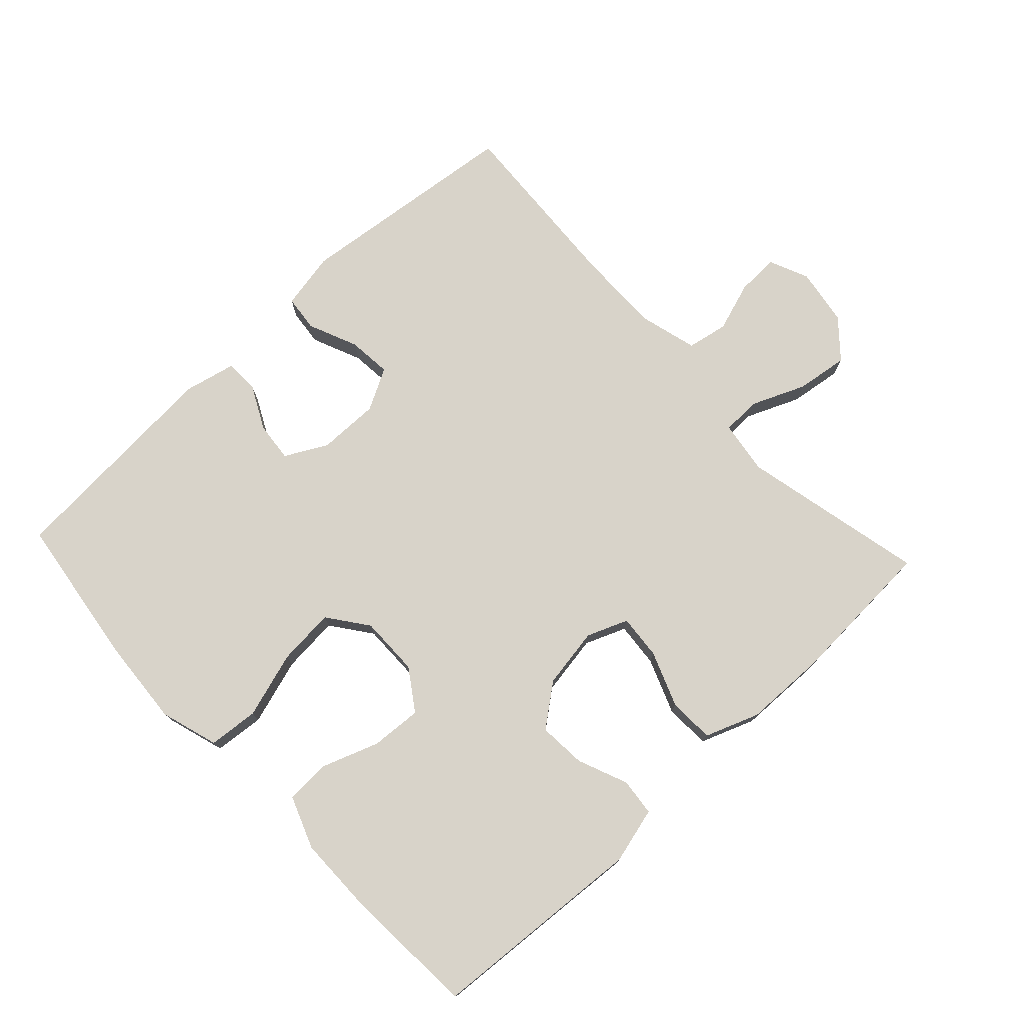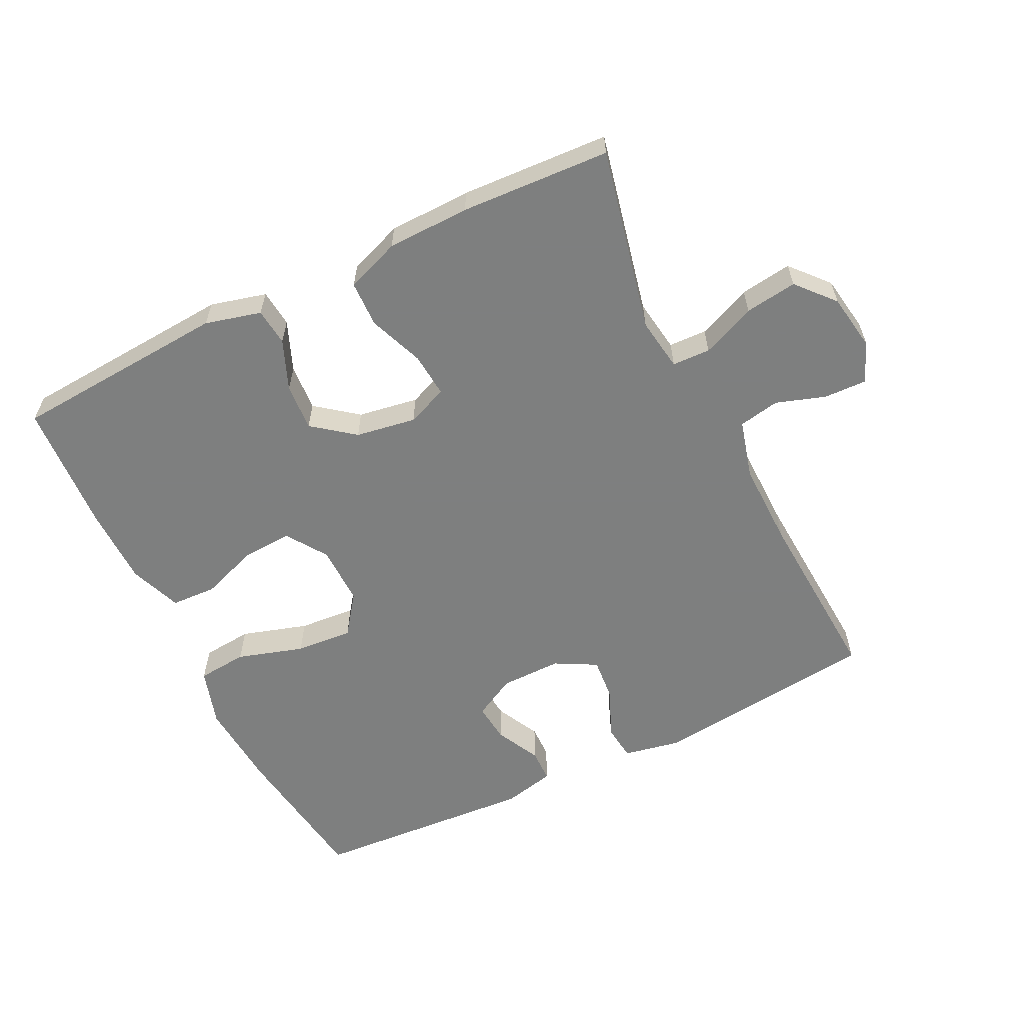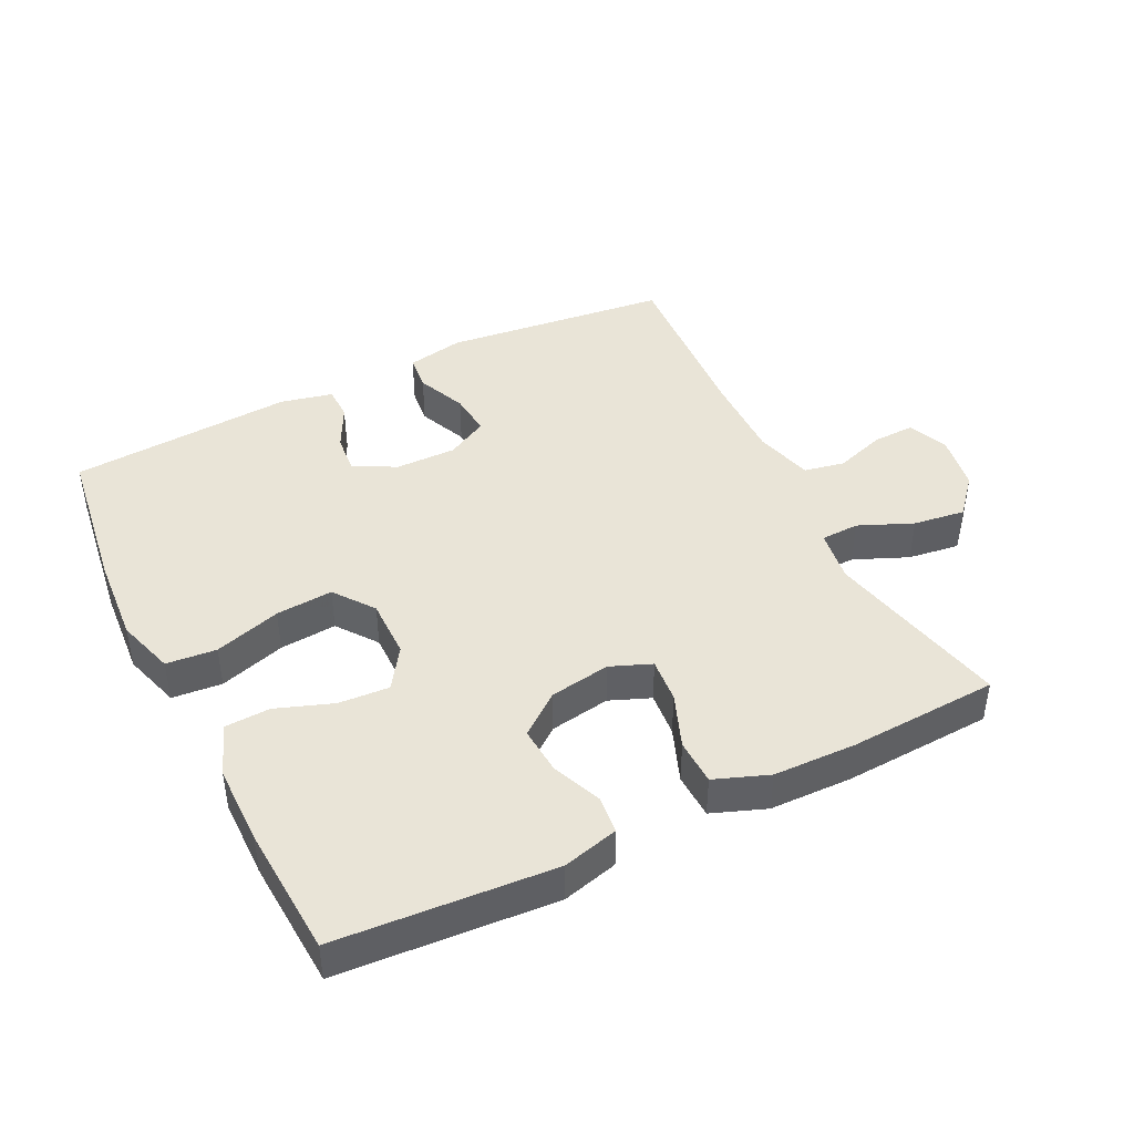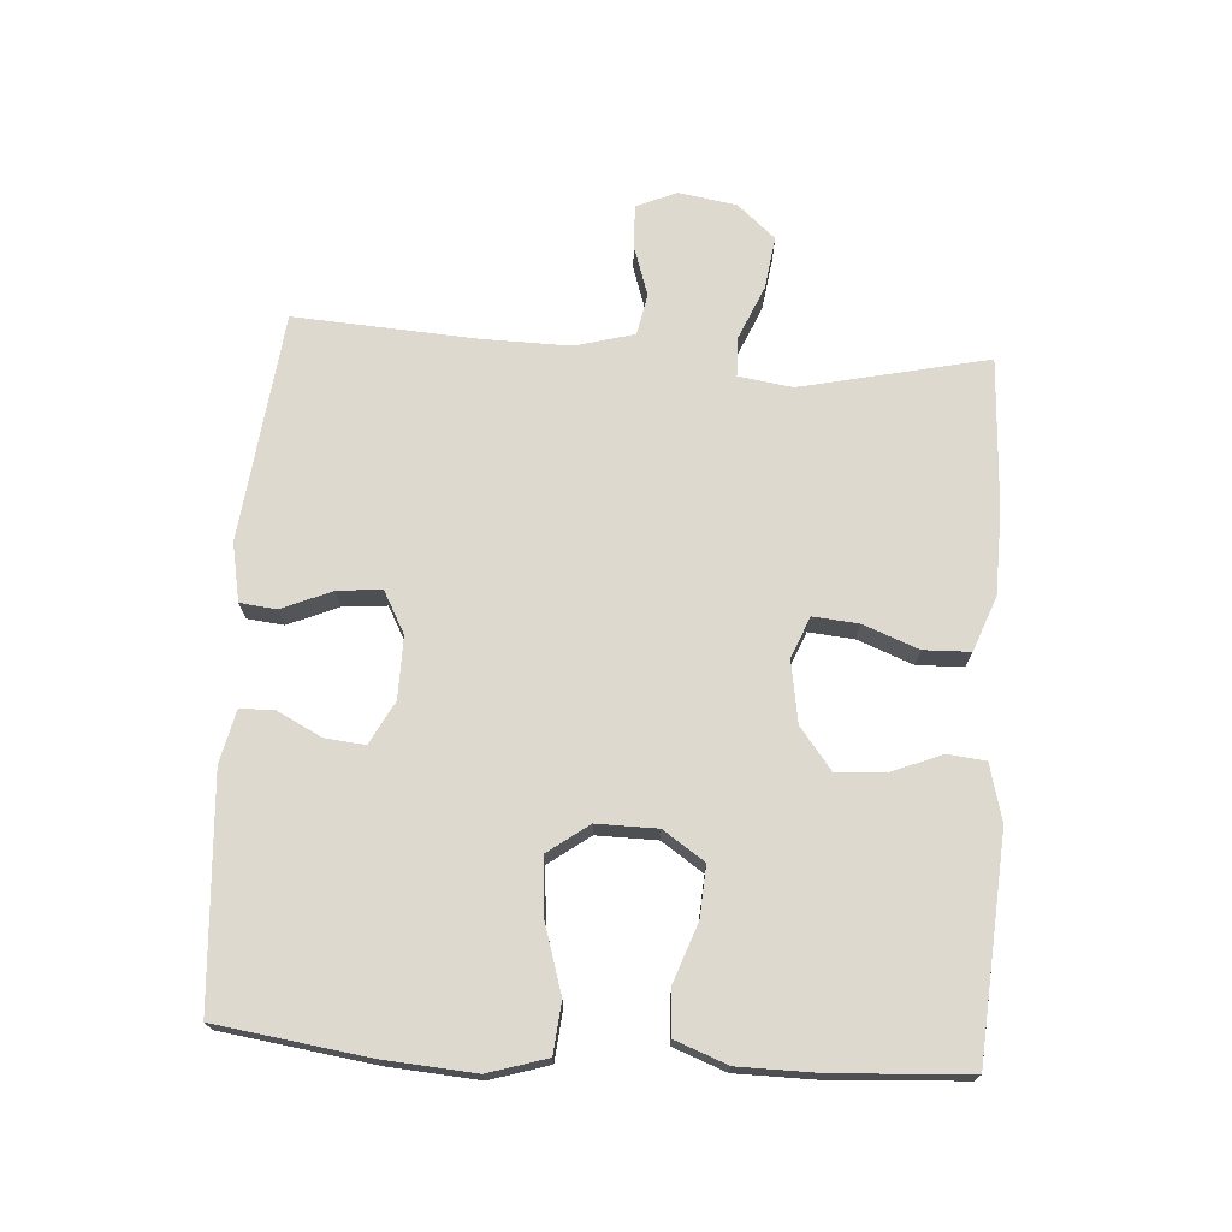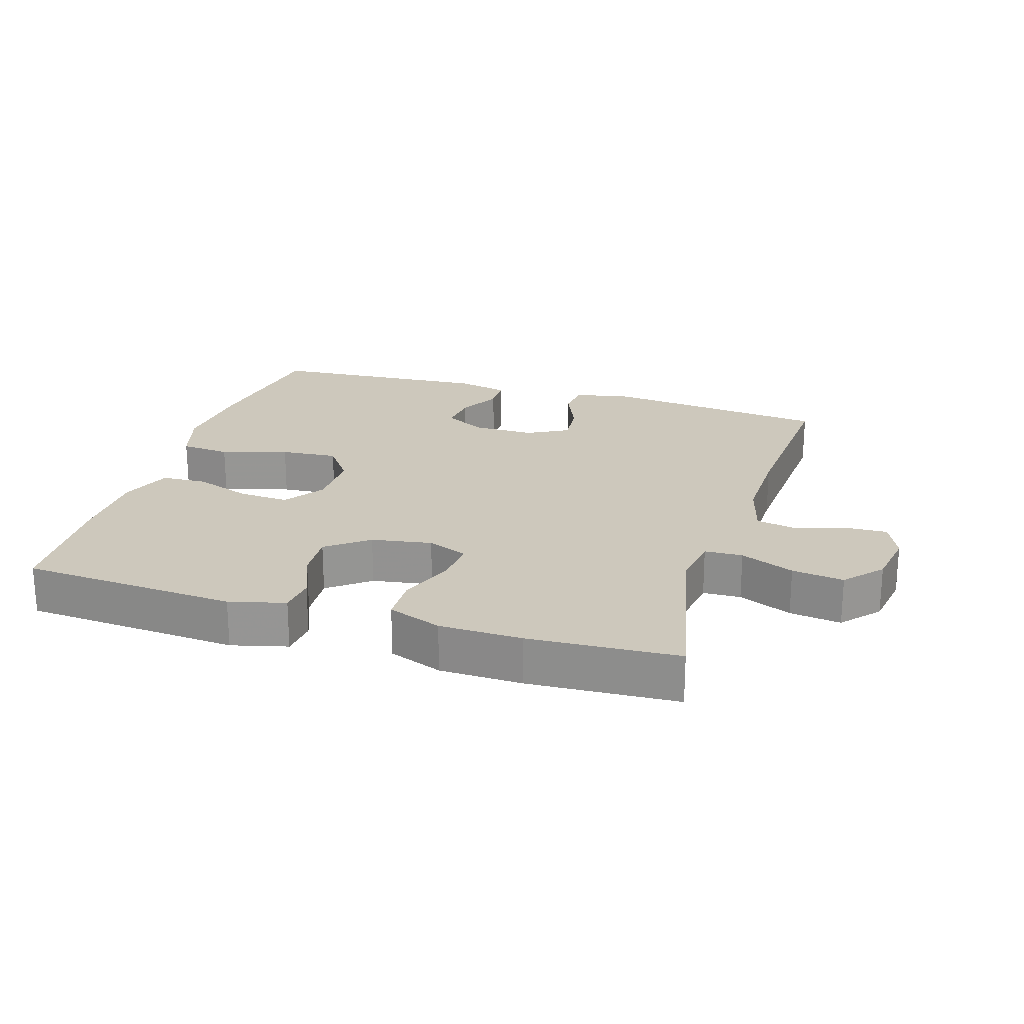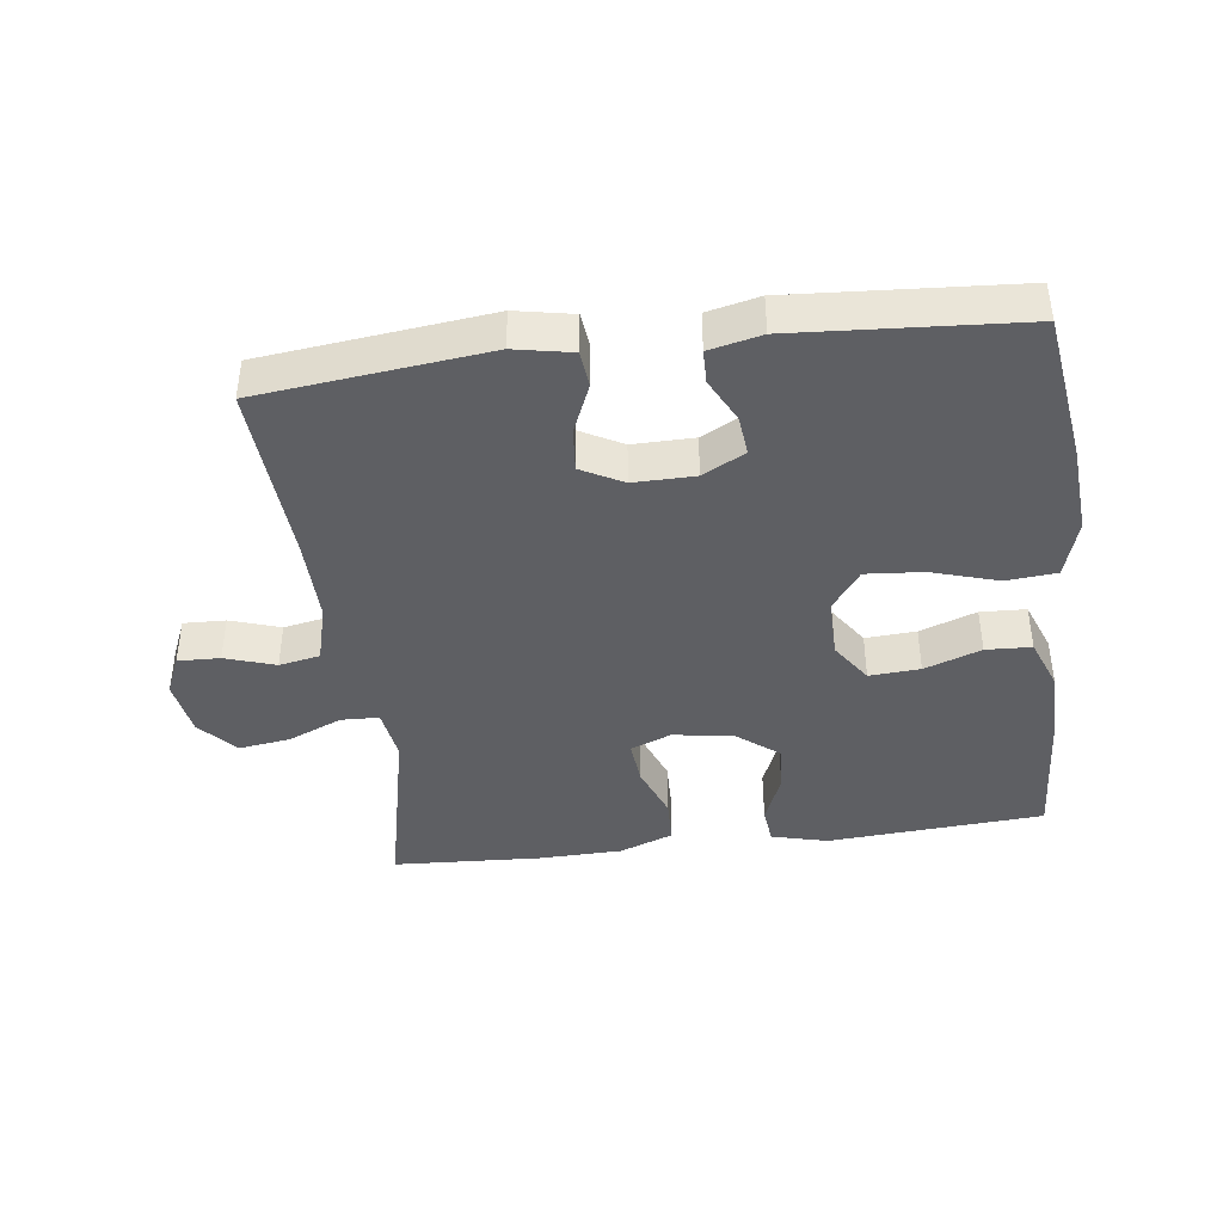
<metadata>
{"format":"obj","ext":"obj","renderer":"f3d","projection":"perspective","resolution":1024,"background":"white","views":[{"elev":75.8,"azim":136.9,"up":"+Y"},{"elev":-59.6,"azim":-153.8,"up":"+Y"},{"elev":43.4,"azim":153.6,"up":"+Y"},{"elev":71.8,"azim":93.8,"up":"+Y"},{"elev":22.2,"azim":-162.8,"up":"+Y"},{"elev":-41.4,"azim":7.3,"up":"+Y"}]}
</metadata>
<code>
v -0.5 0.07 -0.5
v -0.438 0.07 -0.22
v -0.45 0.07 -0.139
v -0.508 0.07 -0.137
v -0.59 0.07 -0.172
v -0.669 0.07 -0.183
v -0.719 0.07 -0.126
v -0.733 0.07 -0.039
v -0.707 0.07 0.021
v -0.643 0.07 0.019
v -0.567 0.07 -0.006
v -0.505 0.07 0.006
v -0.481 0.07 0.095
v -0.483 0.07 0.226
v -0.5 0.07 0.5
v -0.156 0.07 0.539
v -0.069 0.07 0.522
v -0.063 0.07 0.467
v -0.095 0.07 0.392
v -0.101 0.07 0.326
v -0.038 0.07 0.292
v 0.055 0.07 0.293
v 0.119 0.07 0.327
v 0.113 0.07 0.387
v 0.079 0.07 0.454
v 0.08 0.07 0.505
v 0.159 0.07 0.523
v 0.5 0.07 0.5
v 0.532 0.07 0.272
v 0.542 0.07 0.137
v 0.515 0.07 0.049
v 0.439 0.07 0.042
v 0.338 0.07 0.073
v 0.251 0.07 0.08
v 0.206 0.07 0.019
v 0.207 0.07 -0.072
v 0.249 0.07 -0.134
v 0.326 0.07 -0.129
v 0.412 0.07 -0.098
v 0.481 0.07 -0.101
v 0.511 0.07 -0.18
v 0.512 0.07 -0.302
v 0.5 0.07 -0.5
v 0.171 0.07 -0.523
v 0.086 0.07 -0.501
v 0.08 0.07 -0.444
v 0.111 0.07 -0.368
v 0.116 0.07 -0.296
v 0.053 0.07 -0.247
v -0.039 0.07 -0.232
v -0.101 0.07 -0.257
v -0.095 0.07 -0.325
v -0.063 0.07 -0.408
v -0.065 0.07 -0.478
v -0.147 0.07 -0.509
v -0.273 0.07 -0.512
v -0.5 0 -0.5
v -0.438 0 -0.22
v -0.45 0 -0.139
v -0.508 0 -0.137
v -0.59 0 -0.172
v -0.669 0 -0.183
v -0.719 0 -0.126
v -0.733 0 -0.039
v -0.707 0 0.021
v -0.643 0 0.019
v -0.567 0 -0.006
v -0.505 0 0.006
v -0.481 0 0.095
v -0.483 0 0.226
v -0.5 0 0.5
v -0.156 0 0.539
v -0.069 0 0.522
v -0.063 0 0.467
v -0.095 0 0.392
v -0.101 0 0.326
v -0.038 0 0.292
v 0.055 0 0.293
v 0.119 0 0.327
v 0.113 0 0.387
v 0.079 0 0.454
v 0.08 0 0.505
v 0.159 0 0.523
v 0.5 0 0.5
v 0.532 0 0.272
v 0.542 0 0.137
v 0.515 0 0.049
v 0.439 0 0.042
v 0.338 0 0.073
v 0.251 0 0.08
v 0.206 0 0.019
v 0.207 0 -0.072
v 0.249 0 -0.134
v 0.326 0 -0.129
v 0.412 0 -0.098
v 0.481 0 -0.101
v 0.511 0 -0.18
v 0.512 0 -0.302
v 0.5 0 -0.5
v 0.171 0 -0.523
v 0.086 0 -0.501
v 0.08 0 -0.444
v 0.111 0 -0.368
v 0.116 0 -0.296
v 0.053 0 -0.247
v -0.039 0 -0.232
v -0.101 0 -0.257
v -0.095 0 -0.325
v -0.063 0 -0.408
v -0.065 0 -0.478
v -0.147 0 -0.509
v -0.273 0 -0.512
f 56 1 2
f 55 56 2
f 54 55 2
f 53 54 2
f 52 53 2
f 51 52 2 3
f 50 51 3
f 49 50 3
f 45 46 47
f 44 45 47
f 43 44 47
f 42 43 47
f 41 42 47
f 40 41 47
f 39 40 47
f 38 39 47
f 37 38 47 48
f 36 37 48 49
f 31 32 33
f 30 31 33
f 29 30 33
f 28 29 33
f 27 28 33
f 26 27 33
f 25 26 33
f 24 25 33
f 23 24 33 34
f 22 23 34 35
f 17 18 19
f 16 17 19
f 15 16 19
f 14 15 19
f 13 14 19 20
f 12 13 20 21
f 9 10 11
f 8 9 11
f 7 8 11
f 6 7 11
f 5 6 11
f 4 5 11
f 3 4 11 12
f 35 36 49
f 22 35 49
f 21 22 49
f 12 21 49
f 3 12 49
f 58 57 112
f 58 112 111
f 58 111 110
f 58 110 109
f 58 109 108
f 59 58 108 107
f 59 107 106
f 59 106 105
f 103 102 101
f 103 101 100
f 103 100 99
f 103 99 98
f 103 98 97
f 103 97 96
f 103 96 95
f 103 95 94
f 104 103 94 93
f 105 104 93 92
f 89 88 87
f 89 87 86
f 89 86 85
f 89 85 84
f 89 84 83
f 89 83 82
f 89 82 81
f 89 81 80
f 90 89 80 79
f 91 90 79 78
f 75 74 73
f 75 73 72
f 75 72 71
f 75 71 70
f 76 75 70 69
f 77 76 69 68
f 67 66 65
f 67 65 64
f 67 64 63
f 67 63 62
f 67 62 61
f 67 61 60
f 68 67 60 59
f 105 92 91
f 105 91 78
f 105 78 77
f 105 77 68
f 105 68 59
f 1 57 58 2
f 2 58 59 3
f 3 59 60 4
f 4 60 61 5
f 5 61 62 6
f 6 62 63 7
f 7 63 64 8
f 8 64 65 9
f 9 65 66 10
f 10 66 67 11
f 11 67 68 12
f 12 68 69 13
f 13 69 70 14
f 14 70 71 15
f 15 71 72 16
f 16 72 73 17
f 17 73 74 18
f 18 74 75 19
f 19 75 76 20
f 20 76 77 21
f 21 77 78 22
f 22 78 79 23
f 23 79 80 24
f 24 80 81 25
f 25 81 82 26
f 26 82 83 27
f 27 83 84 28
f 28 84 85 29
f 29 85 86 30
f 30 86 87 31
f 31 87 88 32
f 32 88 89 33
f 33 89 90 34
f 34 90 91 35
f 35 91 92 36
f 36 92 93 37
f 37 93 94 38
f 38 94 95 39
f 39 95 96 40
f 40 96 97 41
f 41 97 98 42
f 42 98 99 43
f 43 99 100 44
f 44 100 101 45
f 45 101 102 46
f 46 102 103 47
f 47 103 104 48
f 48 104 105 49
f 49 105 106 50
f 50 106 107 51
f 51 107 108 52
f 52 108 109 53
f 53 109 110 54
f 54 110 111 55
f 55 111 112 56
f 56 112 57 1

</code>
